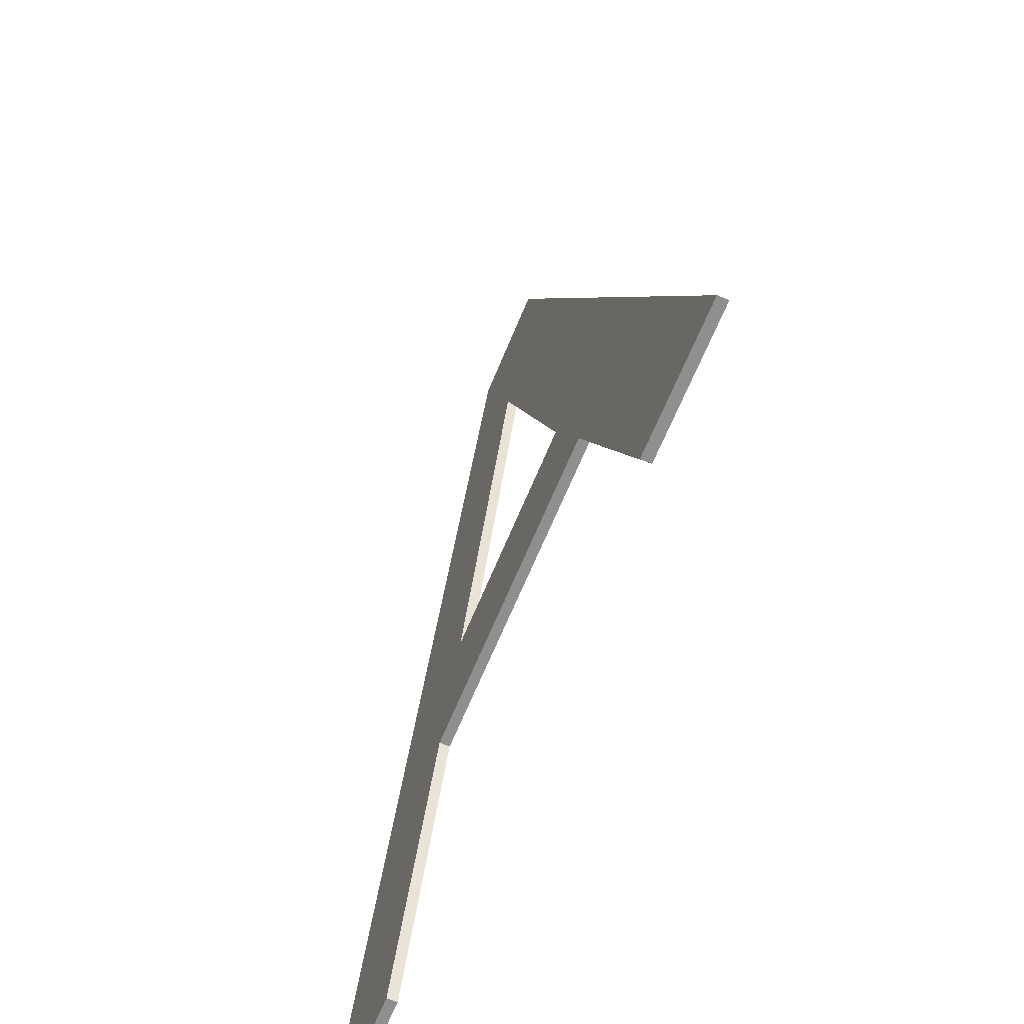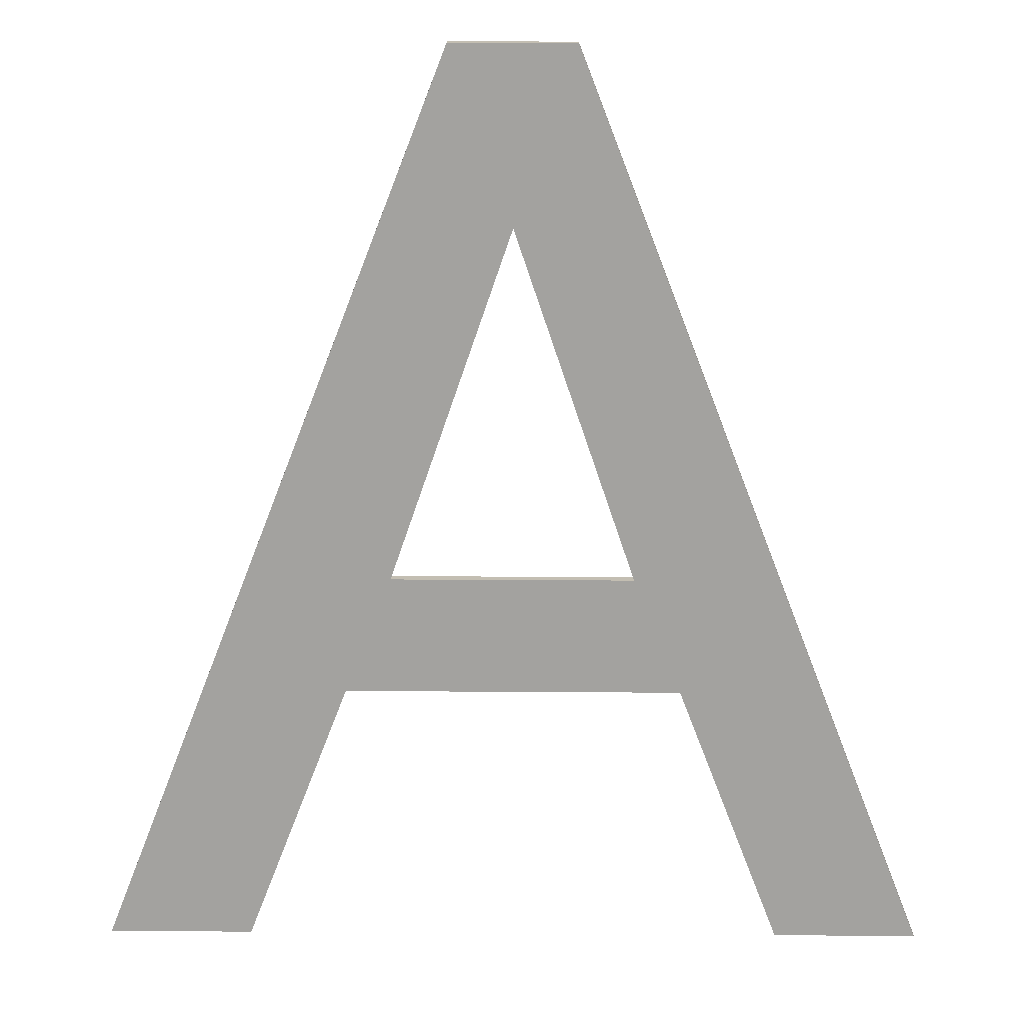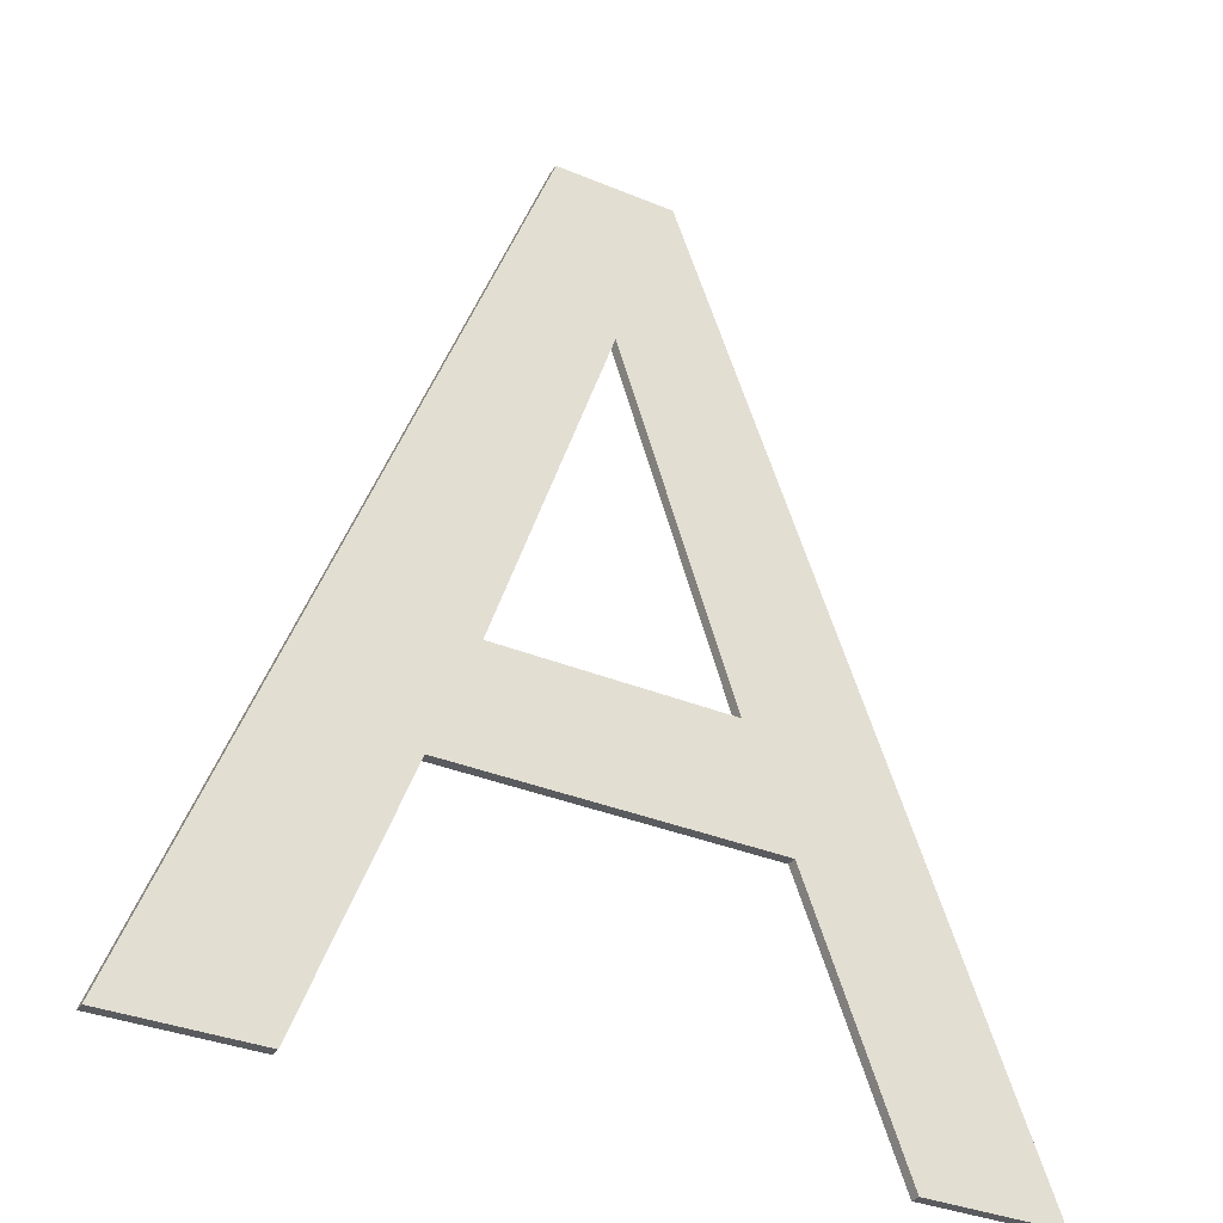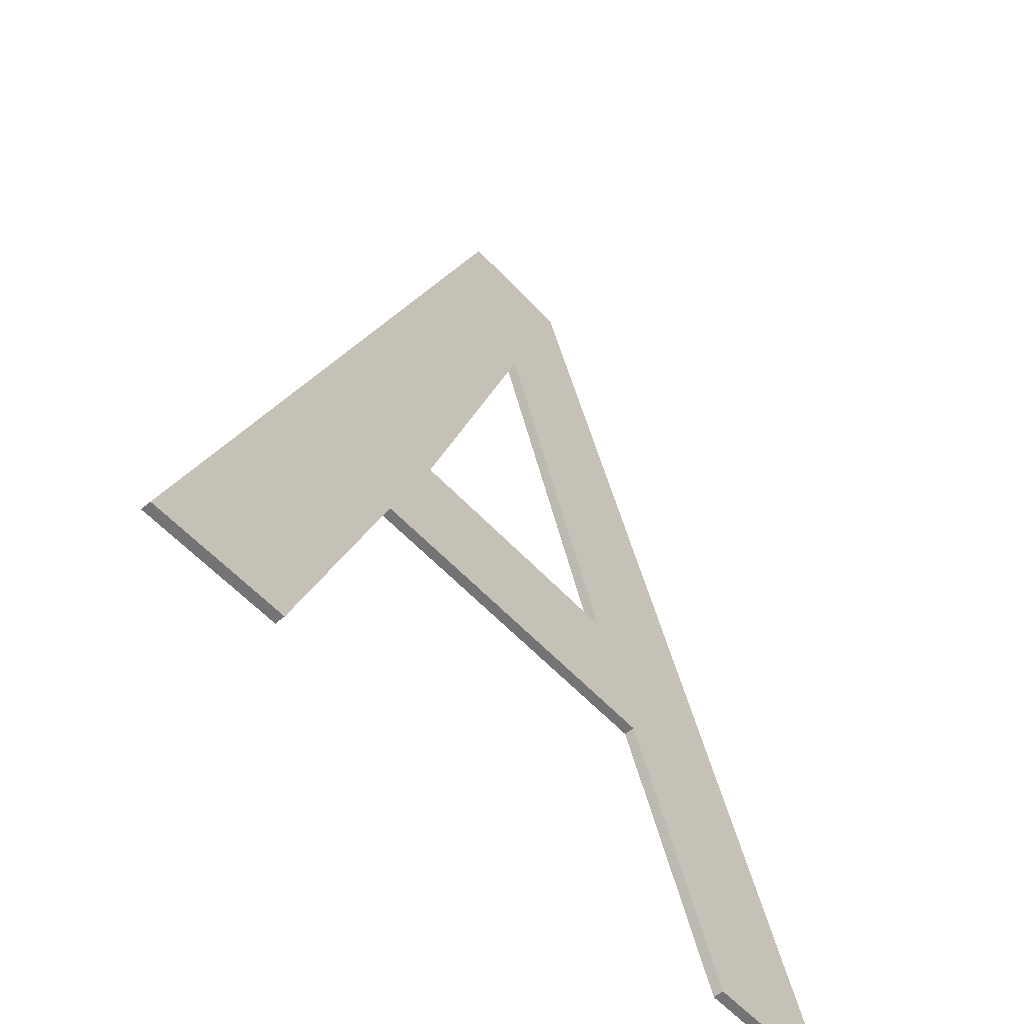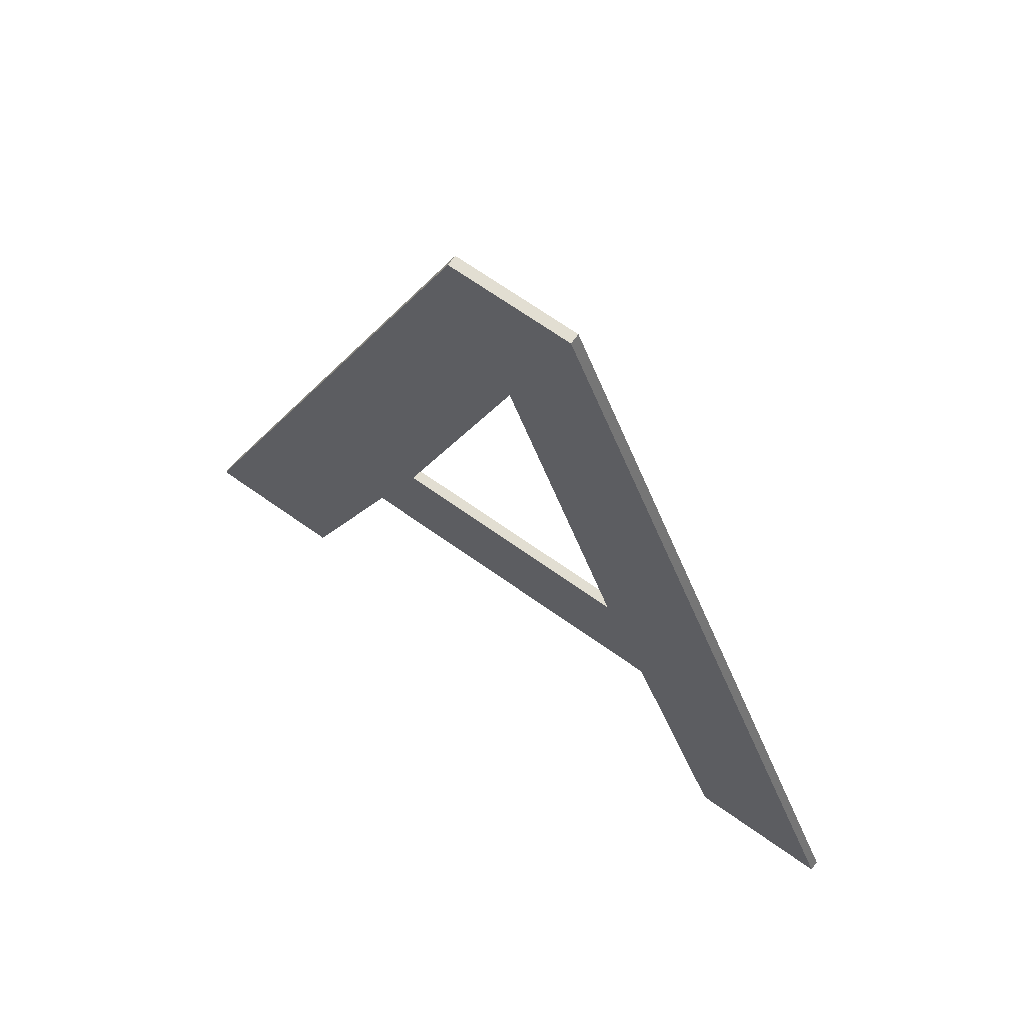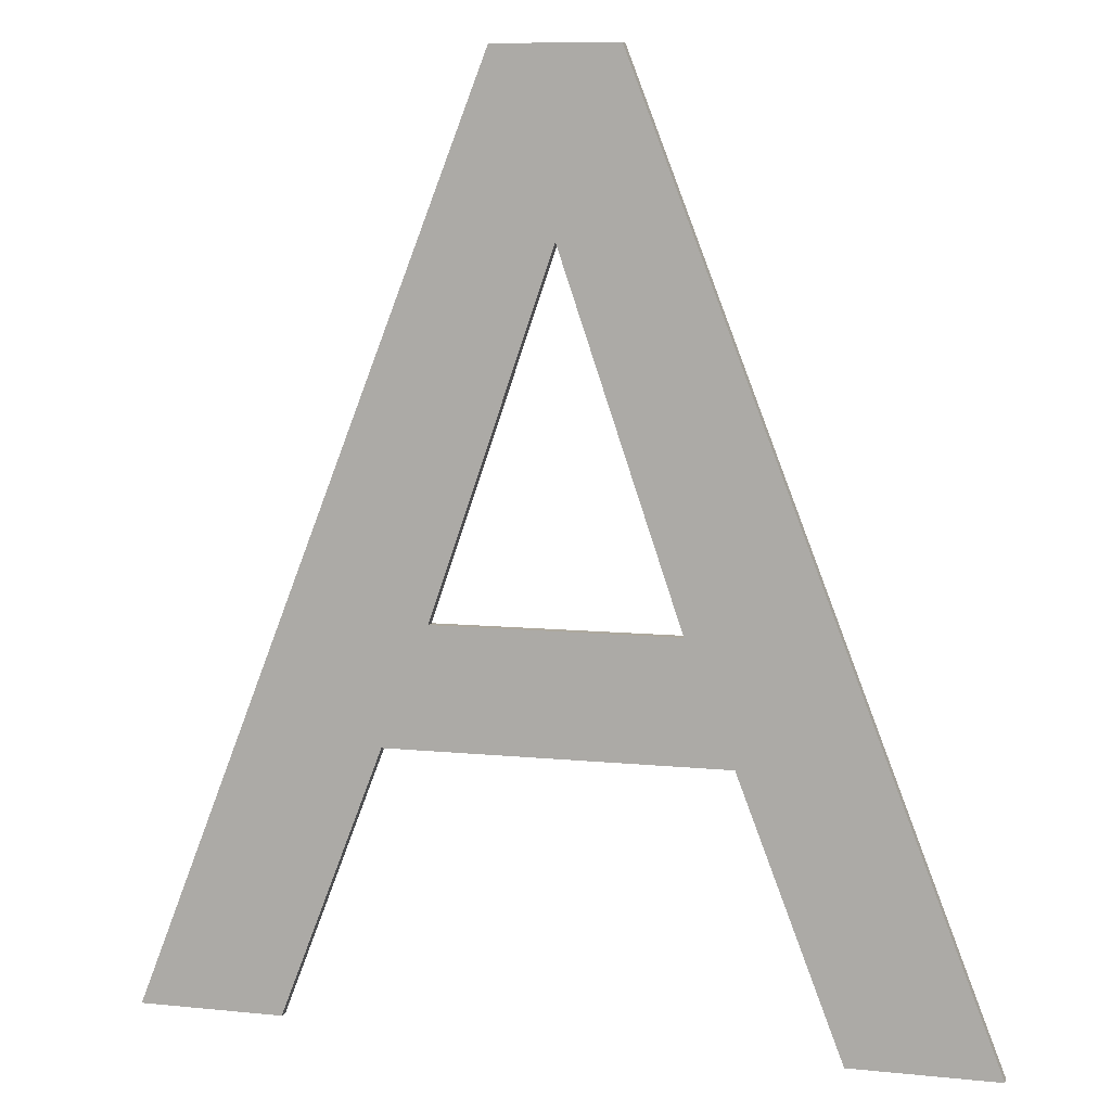
<metadata>
{"format":"obj","ext":"obj","renderer":"f3d","projection":"perspective","resolution":1024,"background":"white","views":[{"elev":-65.4,"azim":-112.3,"up":"+Y"},{"elev":17.3,"azim":-179.3,"up":"+Y"},{"elev":-33.2,"azim":150.1,"up":"+Y"},{"elev":-56.3,"azim":-48.3,"up":"+Y"},{"elev":67.8,"azim":-144.5,"up":"+Y"},{"elev":8.6,"azim":-164.5,"up":"+Y"}]}
</metadata>
<code>
o mesh42/mesh42-geometry#mesh42-geometry
v 0.3681 0.1362 0.4002
v 0.3622 0.1104 0.4002
v 0.3581 0.1104 0.4002
v 0.3651 0.118 0.4002
v 0.3622 0.1104 0.4005
v 0.3681 0.1362 0.4005
v 0.3665 0.1214 0.4002
v 0.3581 0.1104 0.4005
v 0.3716 0.1363 0.4005
v 0.3699 0.1313 0.4002
v 0.3746 0.118 0.4002
v 0.3651 0.118 0.4005
v 0.3716 0.1363 0.4002
v 0.3699 0.1313 0.4005
v 0.3665 0.1214 0.4005
v 0.3733 0.1214 0.4002
v 0.3817 0.1104 0.4005
v 0.3733 0.1214 0.4005
v 0.3817 0.1104 0.4002
v 0.3746 0.118 0.4005
v 0.3776 0.1104 0.4002
v 0.3776 0.1104 0.4005
f 1 2 3
f 2 1 4
f 5 3 2
f 3 6 1
f 4 1 7
f 4 5 2
f 3 5 8
f 6 3 8
f 9 1 6
f 7 1 10
f 7 11 4
f 5 4 12
f 5 6 8
f 1 9 13
f 6 14 9
f 10 1 13
f 10 15 7
f 11 7 16
f 11 12 4
f 6 5 12
f 17 13 9
f 6 15 14
f 9 14 18
f 10 13 16
f 15 10 14
f 15 16 7
f 16 19 11
f 12 11 20
f 6 12 15
f 13 17 19
f 9 18 17
f 14 16 18
f 16 13 19
f 16 14 10
f 16 15 18
f 11 19 21
f 21 20 11
f 20 15 12
f 17 21 19
f 17 18 20
f 15 20 18
f 20 21 22
f 21 17 22
f 17 20 22
f 3 2 1
f 4 1 2
f 2 3 5
f 1 6 3
f 7 1 4
f 2 5 4
f 8 5 3
f 8 3 6
f 6 1 9
f 10 1 7
f 4 11 7
f 12 4 5
f 8 6 5
f 13 9 1
f 9 14 6
f 13 1 10
f 7 15 10
f 16 7 11
f 4 12 11
f 12 5 6
f 9 13 17
f 14 15 6
f 18 14 9
f 16 13 10
f 14 10 15
f 7 16 15
f 11 19 16
f 20 11 12
f 15 12 6
f 19 17 13
f 17 18 9
f 18 16 14
f 19 13 16
f 10 14 16
f 18 15 16
f 21 19 11
f 11 20 21
f 12 15 20
f 19 21 17
f 20 18 17
f 18 20 15
f 22 21 20
f 22 17 21
f 22 20 17

</code>
